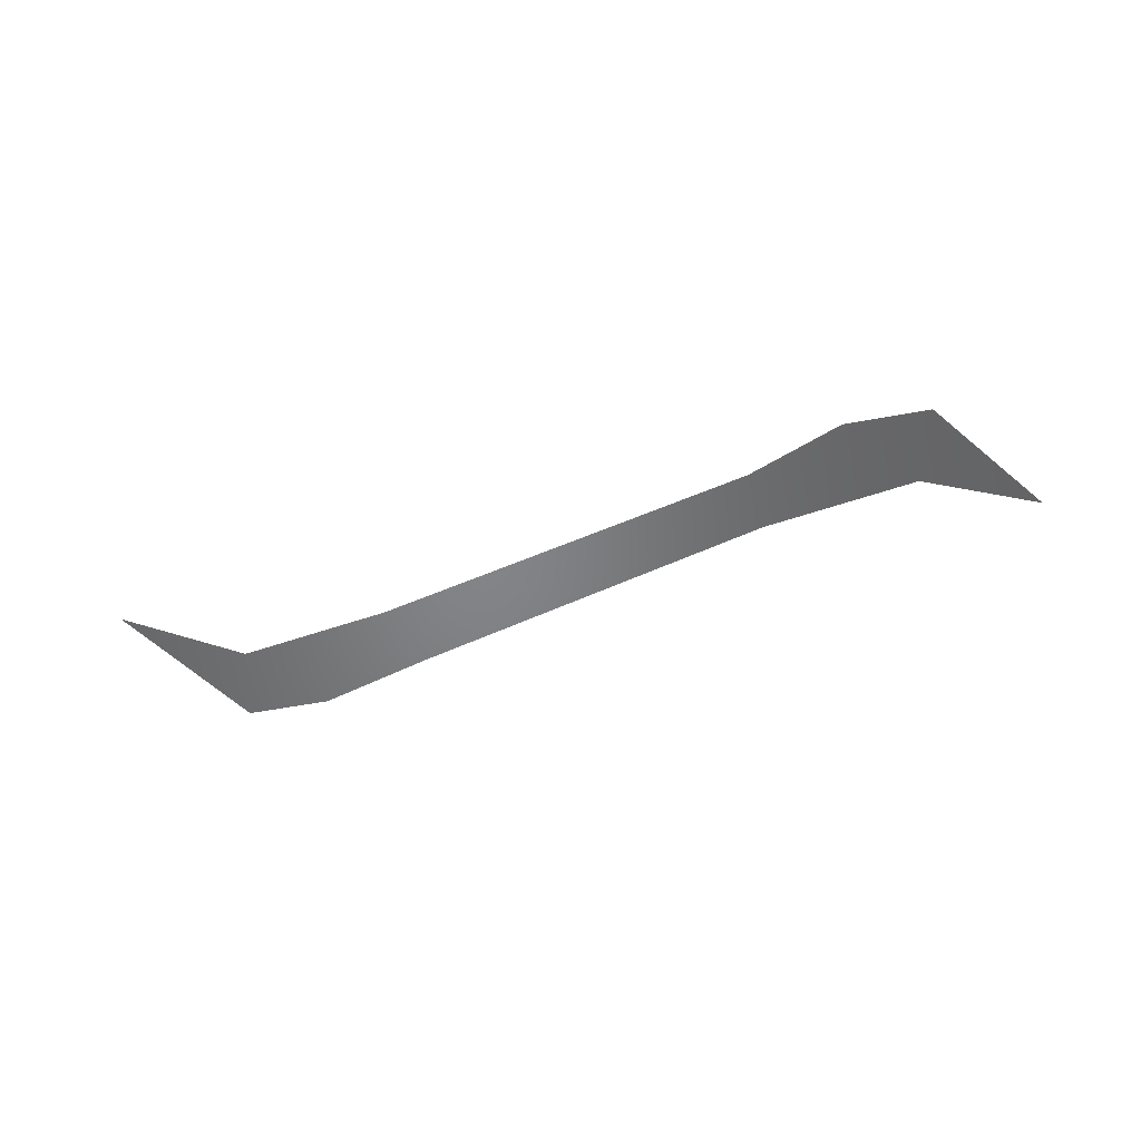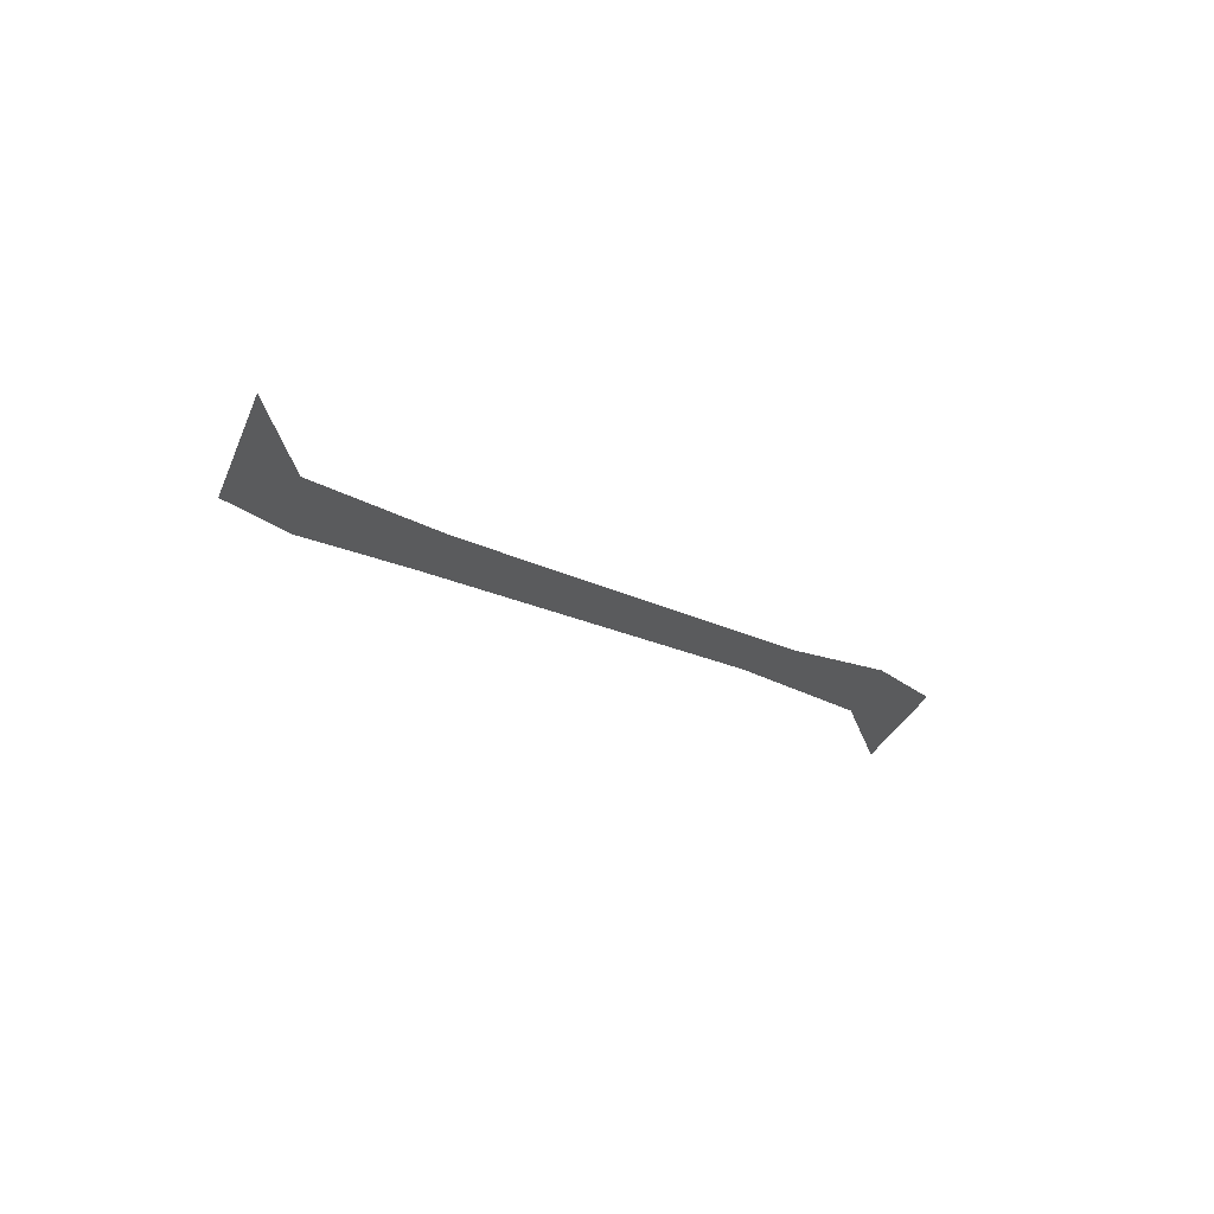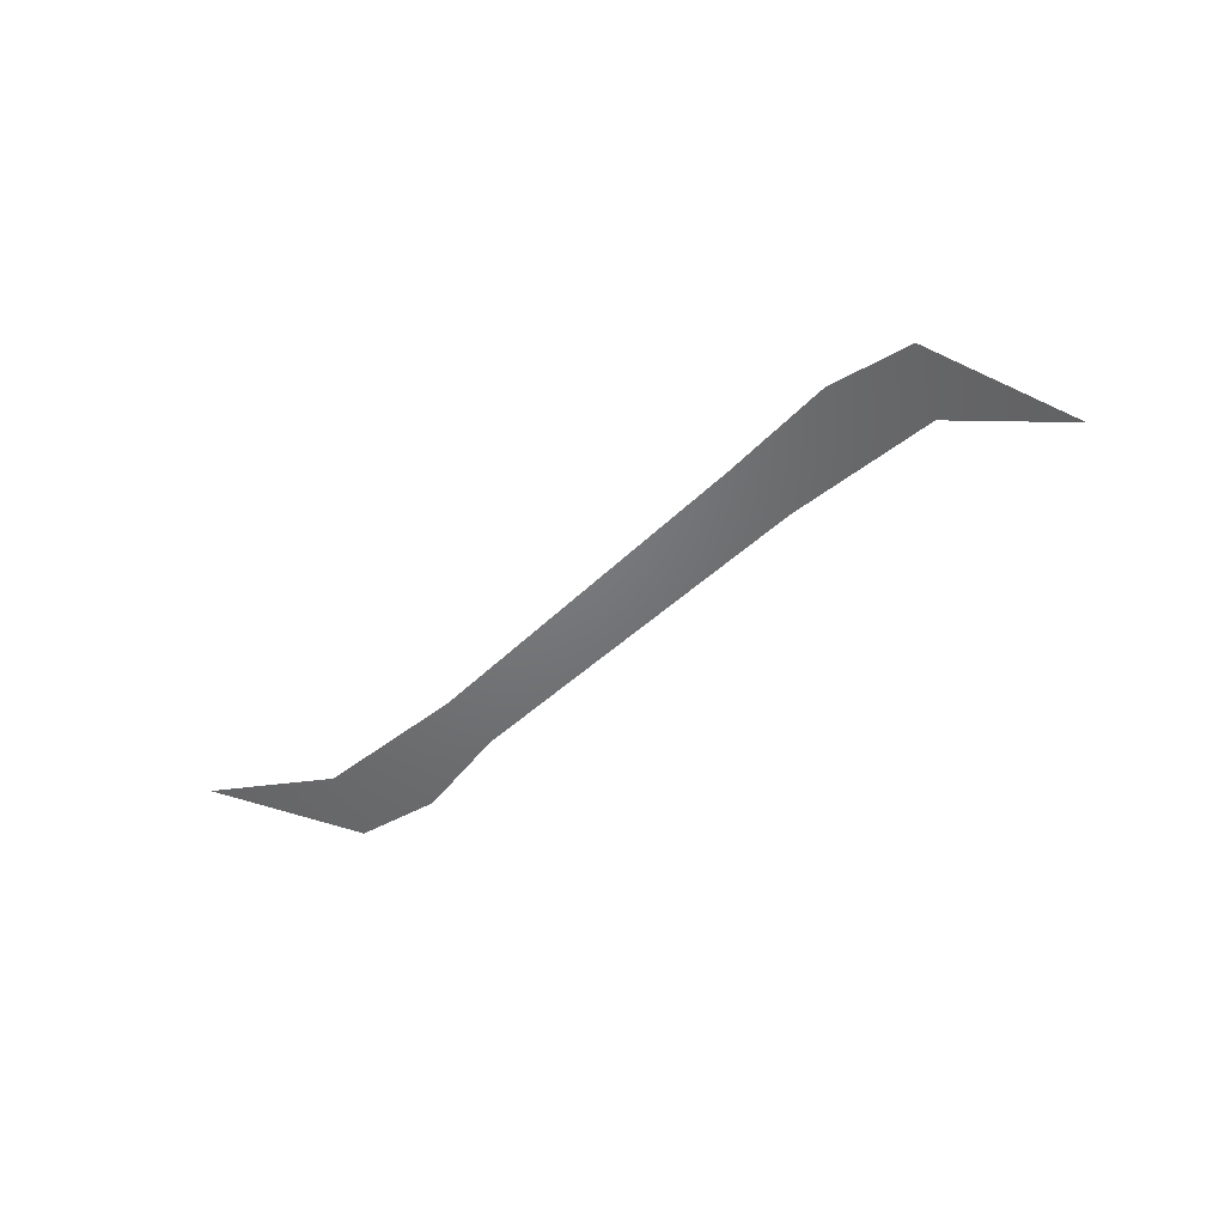
<metadata>
{"format":"stl","ext":"stl","renderer":"f3d","projection":"perspective","resolution":1024,"background":"white","views":[{"elev":-51.9,"azim":-2.5,"up":"+Z"},{"elev":-26.3,"azim":-64.4,"up":"+Z"},{"elev":-49.7,"azim":-162.6,"up":"+Z"}]}
</metadata>
<code>
# stl→obj: 12 verts, 44 faces
v 7.57 -0.005 30.88
v 7.564 -0.011 30.88
v 7.574 -0.006 30.88
v 7.57 -0.009 30.88
v 7.579 -0.009 30.88
v 7.577 -0.012 30.88
v 7.595 -0.018 30.88
v 7.594 -0.021 30.88
v 7.602 -0.021 30.88
v 7.598 -0.024 30.88
v 7.608 -0.02 30.88
v 7.602 -0.025 30.88
f 1 2 3
f 2 3 4
f 3 4 5
f 4 5 6
f 5 6 7
f 6 7 8
f 7 8 9
f 8 9 10
f 9 10 11
f 10 11 12
f 2 1 4
f 1 4 3
f 4 3 6
f 3 6 5
f 6 5 8
f 5 8 7
f 8 7 10
f 7 10 9
f 10 9 12
f 9 12 11
f 3 3 5
f 3 5 5
f 5 5 7
f 5 7 7
f 7 7 9
f 7 9 9
f 9 9 11
f 9 11 11
f 10 10 8
f 10 8 8
f 8 8 6
f 8 6 6
f 6 6 4
f 6 4 4
f 4 4 2
f 4 2 2
f 2 2 1
f 2 1 1
f 1 1 3
f 11 11 12
f 11 12 12
f 12 12 10
f 10 12 10
f 3 1 3

</code>
